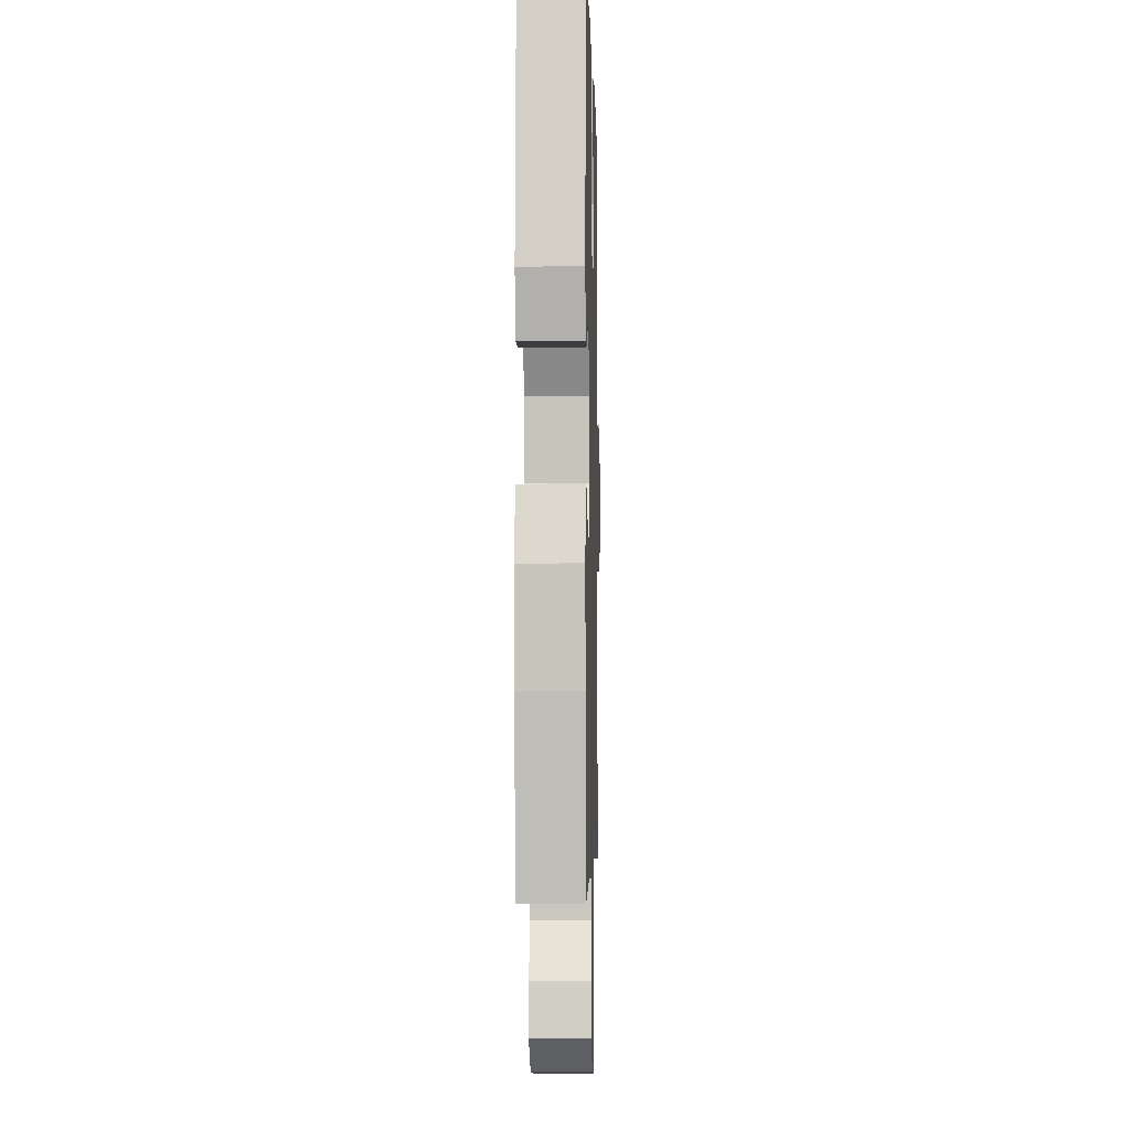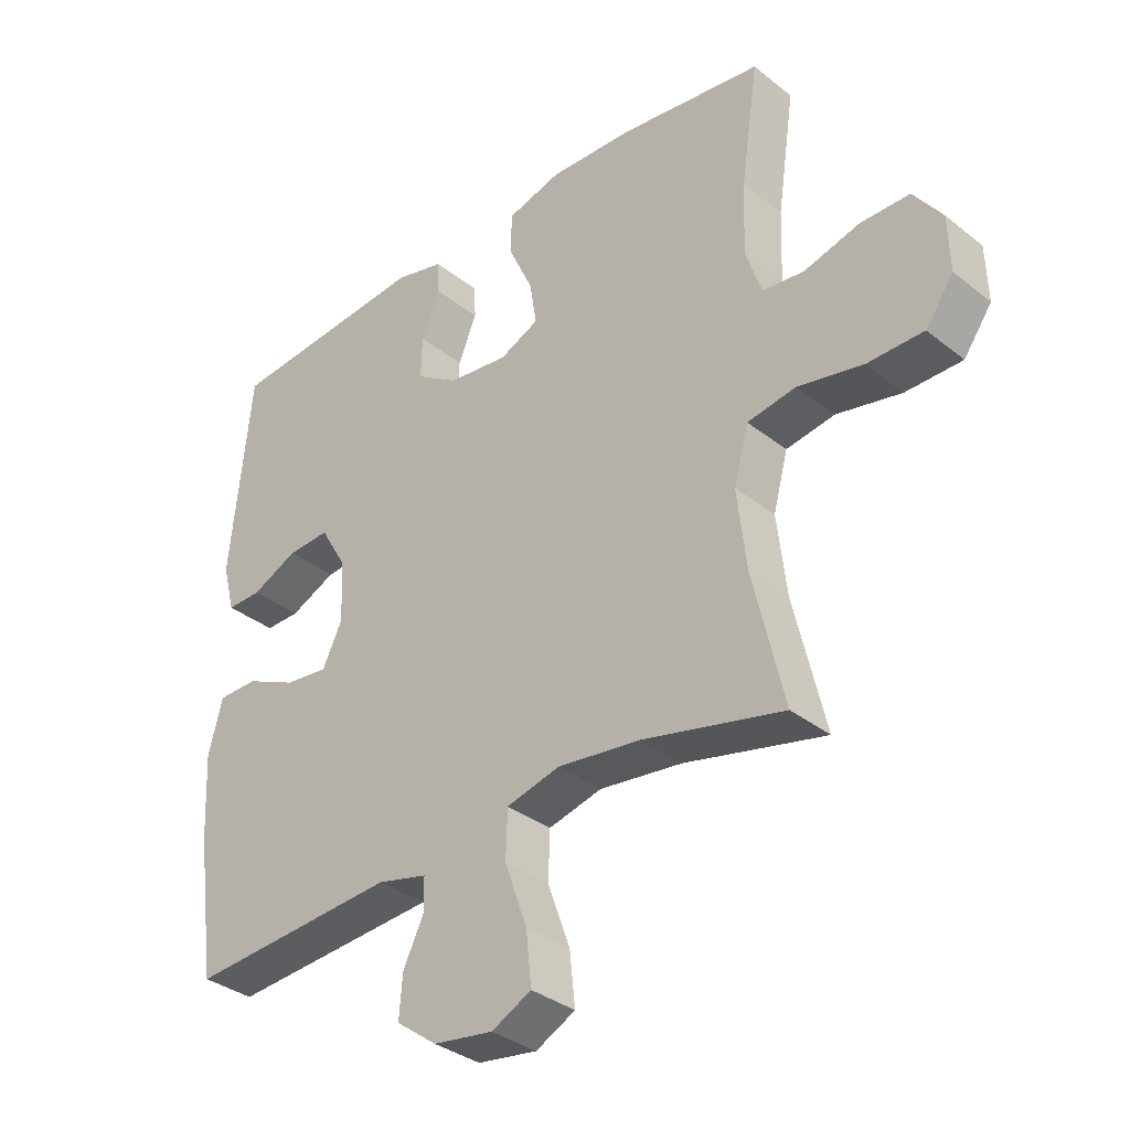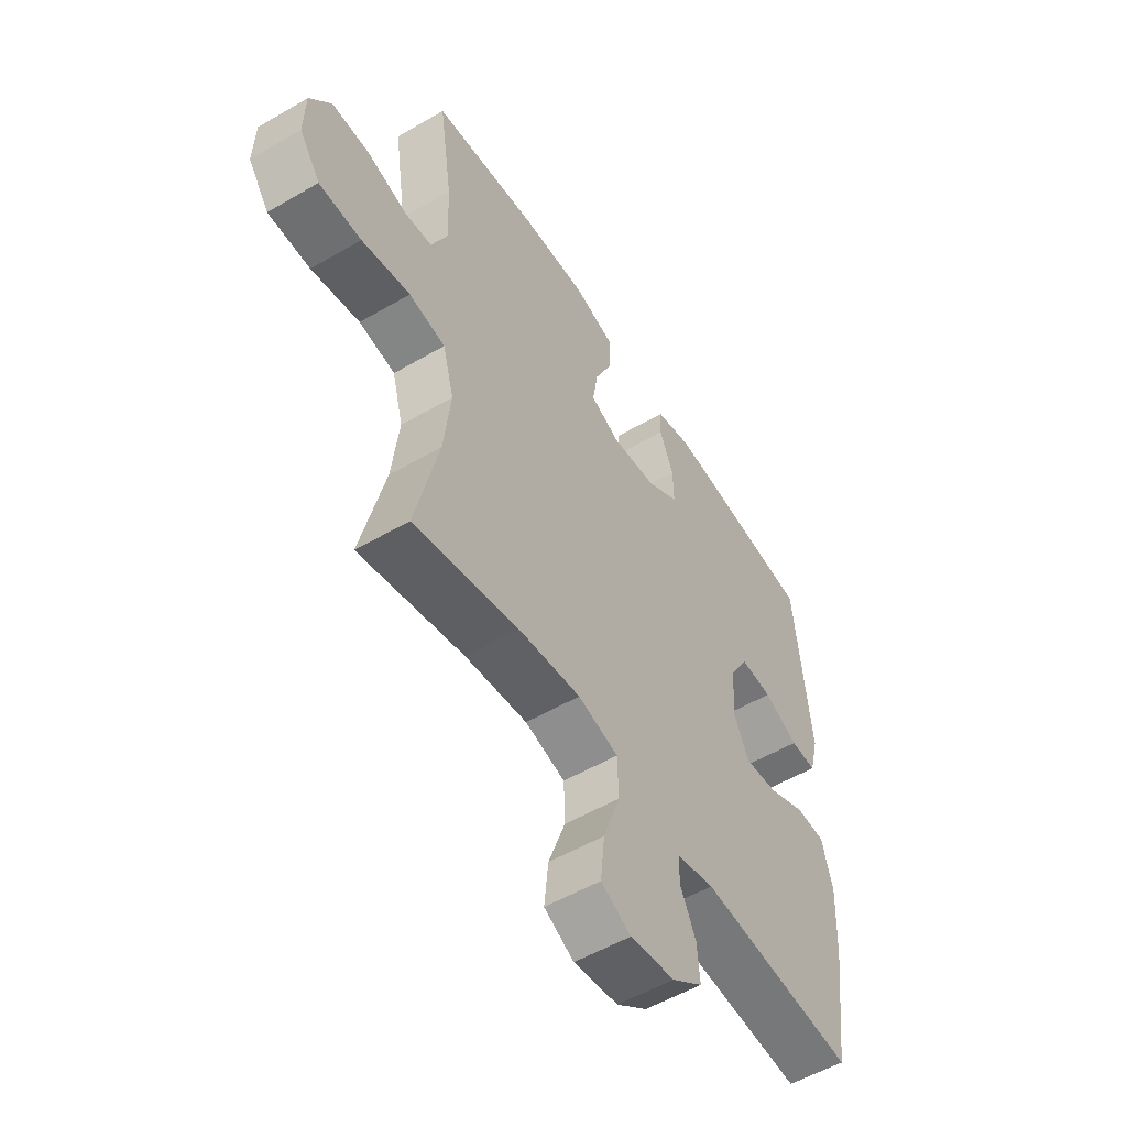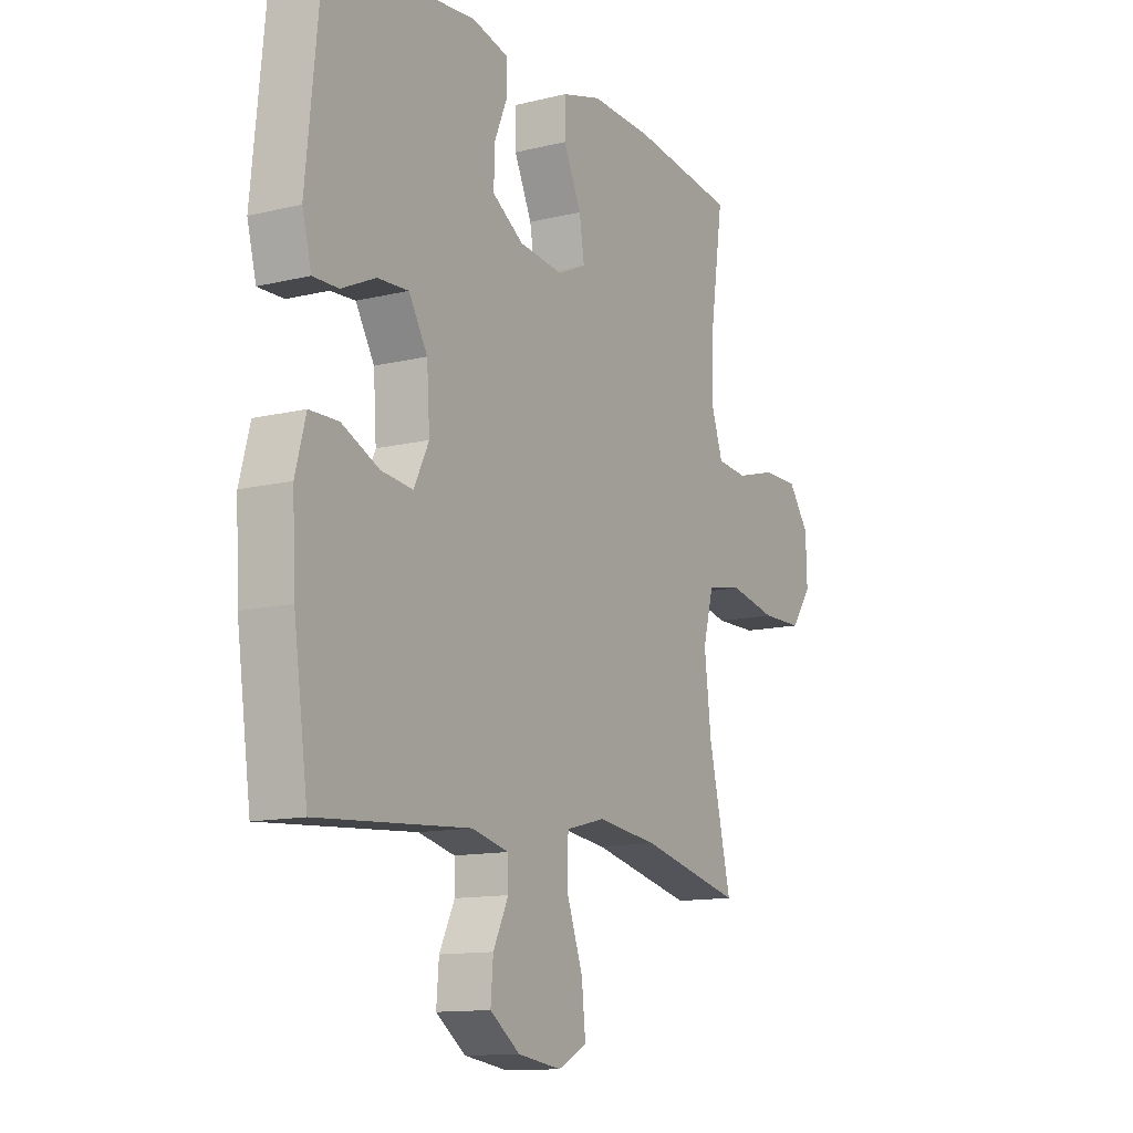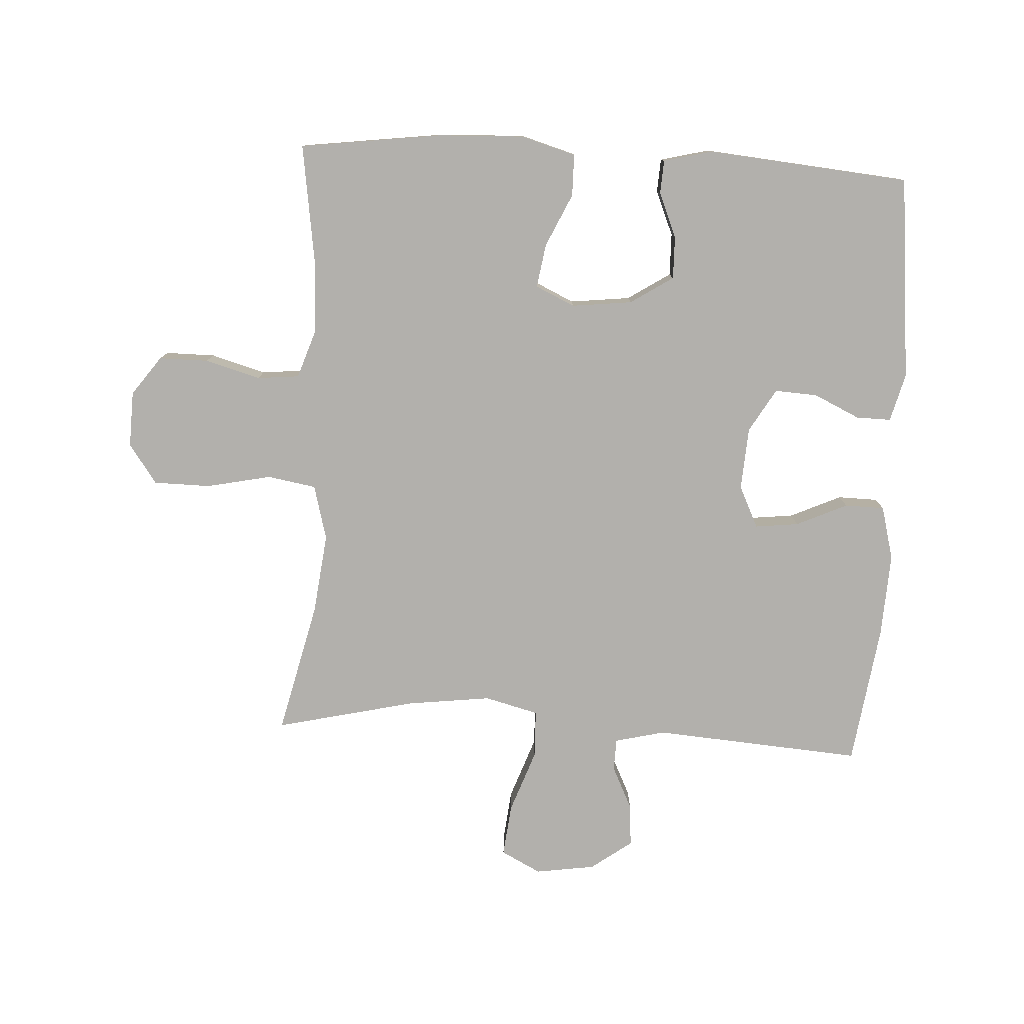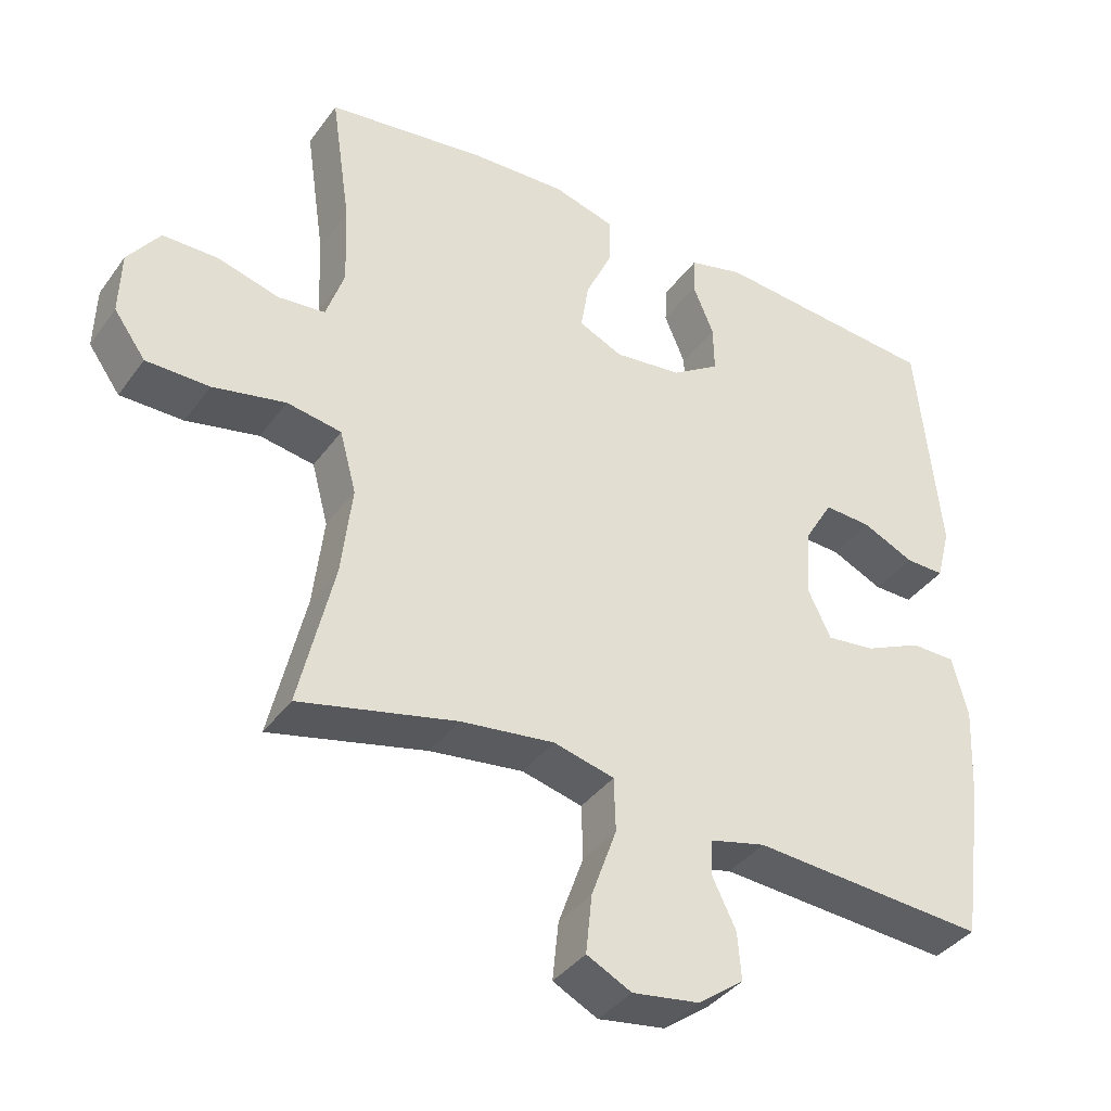
<metadata>
{"format":"obj","ext":"obj","renderer":"f3d","projection":"perspective","resolution":1024,"background":"white","views":[{"elev":-3.3,"azim":91.4,"up":"+Z"},{"elev":-34.4,"azim":-136.7,"up":"+Z"},{"elev":-54.1,"azim":-58.2,"up":"+Z"},{"elev":-12.5,"azim":119.8,"up":"+Z"},{"elev":-78.7,"azim":-3.2,"up":"+Y"},{"elev":-38.0,"azim":-31.8,"up":"+Z"}]}
</metadata>
<code>
o path3774
v 0.2051 0.0375 0.5518
v 0.127 0.0375 0.5322
v 0.1242 0.0375 0.4787
v 0.1541 0.0375 0.4072
v 0.1554 0.0375 0.3394
v 0.08728 0.0375 0.295
v -0.00909 0.0375 0.2837
v -0.07186 0.0375 0.3126
v -0.06079 0.0375 0.3823
v -0.02185 0.0375 0.4668
v -0.02261 0.0375 0.5336
v -0.1096 0.0375 0.5586
v -0.2454 0.0375 0.5531
v -0.4736 0.0375 0.5229
v -0.4455 0.0375 0.3305
v -0.4414 0.0375 0.2149
v -0.4672 0.0375 0.1383
v -0.5344 0.0375 0.1316
v -0.622 0.0375 0.1562
v -0.701 0.0375 0.1561
v -0.7464 0.0375 0.09366
v -0.7492 0.0375 0.004252
v -0.7042 0.0375 -0.05847
v -0.6139 0.0375 -0.0594
v -0.5103 0.0375 -0.03764
v -0.4326 0.0375 -0.05086
v -0.4091 0.0375 -0.1385
v -0.4241 0.0375 -0.2669
v -0.4736 0.0375 -0.4788
v -0.2499 0.0375 -0.4264
v -0.1165 0.0375 -0.4097
v -0.03036 0.0375 -0.4317
v -0.02802 0.0375 -0.5083
v -0.06406 0.0375 -0.6091
v -0.07263 0.0375 -0.6921
v -0.009071 0.0375 -0.7246
v 0.08623 0.0375 -0.7104
v 0.1516 0.0375 -0.6624
v 0.1464 0.0375 -0.5947
v 0.1128 0.0375 -0.5256
v 0.1142 0.0375 -0.4744
v 0.1942 0.0375 -0.4548
v 0.5283 0.0375 -0.4788
v 0.5594 0.0375 -0.2534
v 0.5661 0.0375 -0.1192
v 0.5434 0.0375 -0.03321
v 0.4802 0.0375 -0.03221
v 0.3986 0.0375 -0.06949
v 0.3293 0.0375 -0.07751
v 0.2969 0.0375 -0.01055
v 0.3033 0.0375 0.08951
v 0.3441 0.0375 0.1589
v 0.4119 0.0375 0.1552
v 0.4857 0.0375 0.1209
v 0.5413 0.0375 0.12
v 0.5611 0.0375 0.1969
v 0.5283 0.0375 0.5229
v 0.2051 -0.0375 0.5518
v 0.127 -0.0375 0.5322
v 0.1242 -0.0375 0.4787
v 0.1541 -0.0375 0.4072
v 0.1554 -0.0375 0.3394
v 0.08728 -0.0375 0.295
v -0.00909 -0.0375 0.2837
v -0.07186 -0.0375 0.3126
v -0.06079 -0.0375 0.3823
v -0.02185 -0.0375 0.4668
v -0.02261 -0.0375 0.5336
v -0.1096 -0.0375 0.5586
v -0.2454 -0.0375 0.5531
v -0.4736 -0.0375 0.5229
v -0.4455 -0.0375 0.3305
v -0.4414 -0.0375 0.2149
v -0.4672 -0.0375 0.1383
v -0.5344 -0.0375 0.1316
v -0.622 -0.0375 0.1562
v -0.701 -0.0375 0.1561
v -0.7464 -0.0375 0.09366
v -0.7492 -0.0375 0.004252
v -0.7042 -0.0375 -0.05847
v -0.6139 -0.0375 -0.0594
v -0.5103 -0.0375 -0.03764
v -0.4326 -0.0375 -0.05086
v -0.4091 -0.0375 -0.1385
v -0.4241 -0.0375 -0.2669
v -0.4736 -0.0375 -0.4788
v -0.2499 -0.0375 -0.4264
v -0.1165 -0.0375 -0.4097
v -0.03036 -0.0375 -0.4317
v -0.02802 -0.0375 -0.5083
v -0.06406 -0.0375 -0.6091
v -0.07263 -0.0375 -0.6921
v -0.009071 -0.0375 -0.7246
v 0.08623 -0.0375 -0.7104
v 0.1516 -0.0375 -0.6624
v 0.1464 -0.0375 -0.5947
v 0.1128 -0.0375 -0.5256
v 0.1142 -0.0375 -0.4744
v 0.1942 -0.0375 -0.4548
v 0.5283 -0.0375 -0.4788
v 0.5594 -0.0375 -0.2534
v 0.5661 -0.0375 -0.1192
v 0.5434 -0.0375 -0.03321
v 0.4802 -0.0375 -0.03221
v 0.3986 -0.0375 -0.06949
v 0.3293 -0.0375 -0.07751
v 0.2969 -0.0375 -0.01055
v 0.3033 -0.0375 0.08951
v 0.3441 -0.0375 0.1589
v 0.4119 -0.0375 0.1552
v 0.4857 -0.0375 0.1209
v 0.5413 -0.0375 0.12
v 0.5611 -0.0375 0.1969
v 0.5283 -0.0375 0.5229
v -0.02261 0.0375 0.5336
v -0.02261 0.0375 0.5336
v -0.1096 0.0375 0.5586
v -0.2454 0.0375 0.5531
v 0.2051 0.0375 0.5518
v 0.127 0.0375 0.5322
v 0.127 0.0375 0.5322
v -0.02185 0.0375 0.4668
v 0.1242 0.0375 0.4787
v -0.4736 0.0375 0.5229
v -0.4736 0.0375 0.5229
v 0.5283 0.0375 0.5229
v 0.5283 0.0375 0.5229
v 0.1541 0.0375 0.4072
v -0.06079 0.0375 0.3823
v -0.4455 0.0375 0.3305
v 0.1554 0.0375 0.3394
v -0.07186 0.0375 0.3126
v -0.07186 0.0375 0.3126
v 0.08728 0.0375 0.295
v -0.4414 0.0375 0.2149
v 0.5611 0.0375 0.1969
v -0.00909 0.0375 0.2837
v -0.4672 0.0375 0.1383
v -0.4672 0.0375 0.1383
v 0.5413 0.0375 0.12
v 0.5413 0.0375 0.12
v 0.3441 0.0375 0.1589
v 0.3441 0.0375 0.1589
v 0.4119 0.0375 0.1552
v 0.3033 0.0375 0.08951
v -0.5344 0.0375 0.1316
v -0.622 0.0375 0.1562
v -0.701 0.0375 0.1561
v -0.7464 0.0375 0.09366
v 0.4857 0.0375 0.1209
v -0.7492 0.0375 0.004252
v 0.2969 0.0375 -0.01055
v -0.7042 0.0375 -0.05847
v 0.3293 0.0375 -0.07751
v 0.3293 0.0375 -0.07751
v 0.5434 0.0375 -0.03321
v 0.5434 0.0375 -0.03321
v 0.4802 0.0375 -0.03221
v 0.3986 0.0375 -0.06949
v 0.5661 0.0375 -0.1192
v -0.5103 0.0375 -0.03764
v -0.4326 0.0375 -0.05086
v -0.4326 0.0375 -0.05086
v -0.6139 0.0375 -0.0594
v -0.4091 0.0375 -0.1385
v 0.5594 0.0375 -0.2534
v -0.4241 0.0375 -0.2669
v 0.5283 0.0375 -0.4788
v 0.5283 0.0375 -0.4788
v -0.2499 0.0375 -0.4264
v -0.1165 0.0375 -0.4097
v -0.03036 0.0375 -0.4317
v -0.03036 0.0375 -0.4317
v -0.02802 0.0375 -0.5083
v -0.4736 0.0375 -0.4788
v -0.4736 0.0375 -0.4788
v 0.1142 0.0375 -0.4744
v 0.1142 0.0375 -0.4744
v 0.1942 0.0375 -0.4548
v 0.1128 0.0375 -0.5256
v -0.06406 0.0375 -0.6091
v 0.1464 0.0375 -0.5947
v 0.1516 0.0375 -0.6624
v -0.07263 0.0375 -0.6921
v -0.07263 0.0375 -0.6921
v 0.08623 0.0375 -0.7104
v -0.009071 0.0375 -0.7246
v -0.02261 -0.0375 0.5336
v -0.02261 -0.0375 0.5336
v -0.1096 -0.0375 0.5586
v -0.2454 -0.0375 0.5531
v 0.2051 -0.0375 0.5518
v 0.127 -0.0375 0.5322
v 0.127 -0.0375 0.5322
v -0.02185 -0.0375 0.4668
v 0.1242 -0.0375 0.4787
v -0.4736 -0.0375 0.5229
v -0.4736 -0.0375 0.5229
v 0.5283 -0.0375 0.5229
v 0.5283 -0.0375 0.5229
v 0.1541 -0.0375 0.4072
v -0.06079 -0.0375 0.3823
v -0.4455 -0.0375 0.3305
v 0.1554 -0.0375 0.3394
v -0.07186 -0.0375 0.3126
v -0.07186 -0.0375 0.3126
v 0.08728 -0.0375 0.295
v -0.4414 -0.0375 0.2149
v 0.5611 -0.0375 0.1969
v -0.00909 -0.0375 0.2837
v -0.4672 -0.0375 0.1383
v -0.4672 -0.0375 0.1383
v 0.5413 -0.0375 0.12
v 0.5413 -0.0375 0.12
v 0.3441 -0.0375 0.1589
v 0.3441 -0.0375 0.1589
v 0.4119 -0.0375 0.1552
v 0.3033 -0.0375 0.08951
v -0.5344 -0.0375 0.1316
v -0.622 -0.0375 0.1562
v -0.701 -0.0375 0.1561
v -0.7464 -0.0375 0.09366
v 0.4857 -0.0375 0.1209
v -0.7492 -0.0375 0.004252
v 0.2969 -0.0375 -0.01055
v -0.7042 -0.0375 -0.05847
v 0.3293 -0.0375 -0.07751
v 0.3293 -0.0375 -0.07751
v 0.5434 -0.0375 -0.03321
v 0.5434 -0.0375 -0.03321
v 0.4802 -0.0375 -0.03221
v 0.3986 -0.0375 -0.06949
v 0.5661 -0.0375 -0.1192
v -0.5103 -0.0375 -0.03764
v -0.4326 -0.0375 -0.05086
v -0.4326 -0.0375 -0.05086
v -0.6139 -0.0375 -0.0594
v -0.4091 -0.0375 -0.1385
v 0.5594 -0.0375 -0.2534
v -0.4241 -0.0375 -0.2669
v 0.5283 -0.0375 -0.4788
v 0.5283 -0.0375 -0.4788
v -0.2499 -0.0375 -0.4264
v -0.1165 -0.0375 -0.4097
v -0.03036 -0.0375 -0.4317
v -0.03036 -0.0375 -0.4317
v -0.02802 -0.0375 -0.5083
v -0.4736 -0.0375 -0.4788
v -0.4736 -0.0375 -0.4788
v 0.1142 -0.0375 -0.4744
v 0.1142 -0.0375 -0.4744
v 0.1942 -0.0375 -0.4548
v 0.1128 -0.0375 -0.5256
v -0.06406 -0.0375 -0.6091
v 0.1464 -0.0375 -0.5947
v 0.1516 -0.0375 -0.6624
v -0.07263 -0.0375 -0.6921
v -0.07263 -0.0375 -0.6921
v 0.08623 -0.0375 -0.7104
v -0.009071 -0.0375 -0.7246
f 235 211 234
f 244 238 243
f 231 233 229
f 219 220 237
f 210 205 235
f 210 238 244
f 195 190 202
f 227 245 252
f 239 252 241
f 199 204 215
f 202 191 205
f 217 199 215
f 205 191 203
f 225 245 227
f 225 244 245
f 259 254 260
f 201 204 199
f 238 210 235
f 222 220 221
f 211 205 208
f 237 224 226
f 207 218 204
f 209 199 217
f 243 240 248
f 223 209 217
f 213 209 223
f 192 201 199
f 215 204 218
f 234 219 237
f 253 254 255
f 225 210 244
f 260 254 257
f 250 245 247
f 196 192 193
f 203 191 197
f 224 237 222
f 222 237 220
f 205 203 208
f 201 192 196
f 255 259 256
f 255 254 259
f 218 210 225
f 218 207 210
f 232 227 239
f 234 211 219
f 188 190 195
f 191 202 190
f 250 247 253
f 247 254 253
f 232 233 231
f 235 205 211
f 252 245 250
f 243 238 240
f 233 232 239
f 239 227 252
f 116 12 69 189
f 12 13 70 69
f 1 121 194 58
f 10 11 68 67
f 2 3 60 59
f 13 125 198 70
f 127 1 58 200
f 3 4 61 60
f 9 10 67 66
f 14 15 72 71
f 4 5 62 61
f 133 9 66 206
f 5 6 63 62
f 15 16 73 72
f 56 57 114 113
f 7 8 65 64
f 6 7 64 63
f 16 139 212 73
f 141 56 113 214
f 143 53 110 216
f 51 52 109 108
f 18 19 76 75
f 19 20 77 76
f 20 21 78 77
f 54 55 112 111
f 53 54 111 110
f 17 18 75 74
f 21 22 79 78
f 50 51 108 107
f 22 23 80 79
f 155 50 107 228
f 157 47 104 230
f 47 48 105 104
f 45 46 103 102
f 25 163 236 82
f 24 25 82 81
f 23 24 81 80
f 26 27 84 83
f 48 49 106 105
f 44 45 102 101
f 27 28 85 84
f 169 44 101 242
f 30 31 88 87
f 31 173 246 88
f 32 33 90 89
f 176 30 87 249
f 28 29 86 85
f 178 42 99 251
f 42 43 100 99
f 40 41 98 97
f 33 34 91 90
f 39 40 97 96
f 38 39 96 95
f 34 185 258 91
f 37 38 95 94
f 36 37 94 93
f 35 36 93 92
f 162 161 138
f 171 170 165
f 158 156 160
f 146 164 147
f 137 162 132
f 137 171 165
f 122 129 117
f 154 179 172
f 166 168 179
f 126 142 131
f 129 132 118
f 144 142 126
f 132 130 118
f 152 154 172
f 152 172 171
f 186 187 181
f 128 126 131
f 165 162 137
f 149 148 147
f 138 135 132
f 164 153 151
f 134 131 145
f 136 144 126
f 170 175 167
f 150 144 136
f 140 150 136
f 119 126 128
f 142 145 131
f 161 164 146
f 180 182 181
f 152 171 137
f 187 184 181
f 177 174 172
f 123 120 119
f 130 124 118
f 151 149 164
f 149 147 164
f 132 135 130
f 128 123 119
f 182 183 186
f 182 186 181
f 145 152 137
f 145 137 134
f 159 166 154
f 161 146 138
f 115 122 117
f 118 117 129
f 177 180 174
f 174 180 181
f 159 158 160
f 162 138 132
f 179 177 172
f 170 167 165
f 160 166 159
f 166 179 154

</code>
